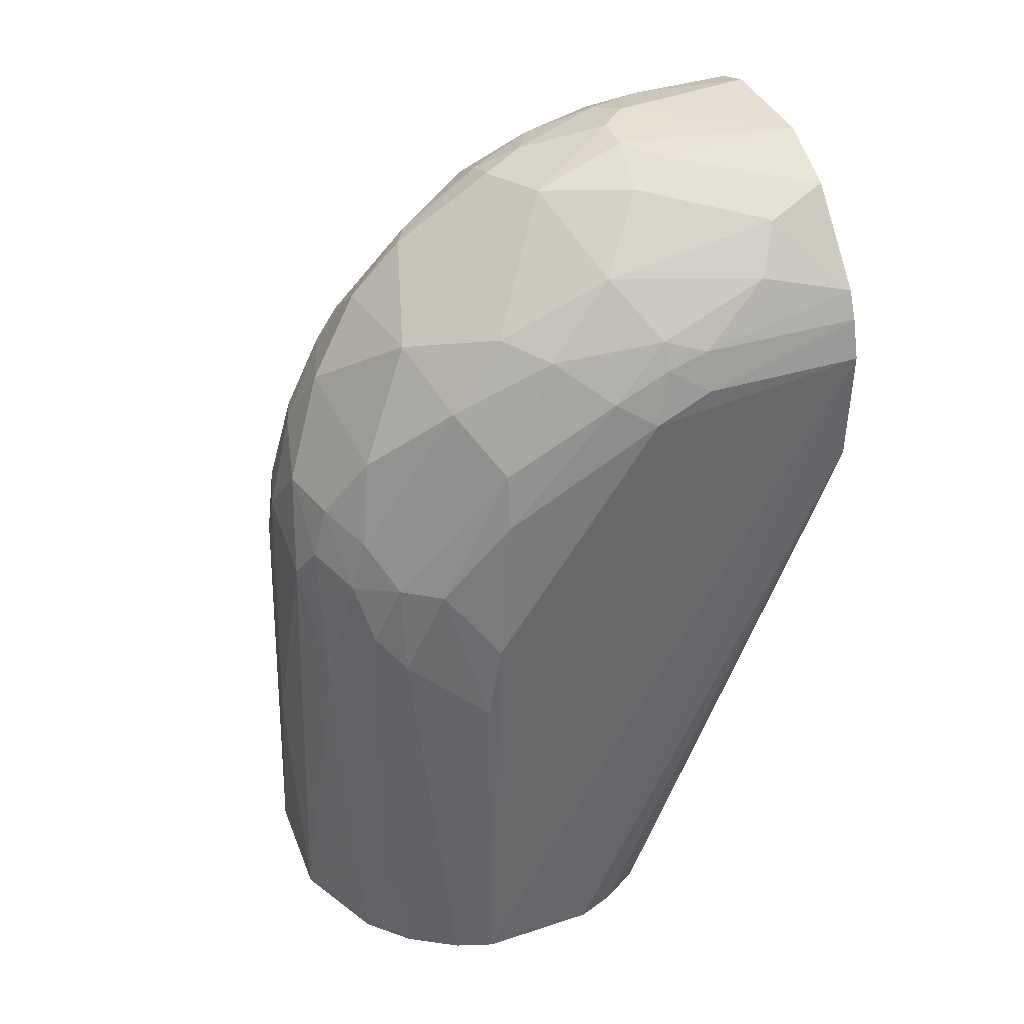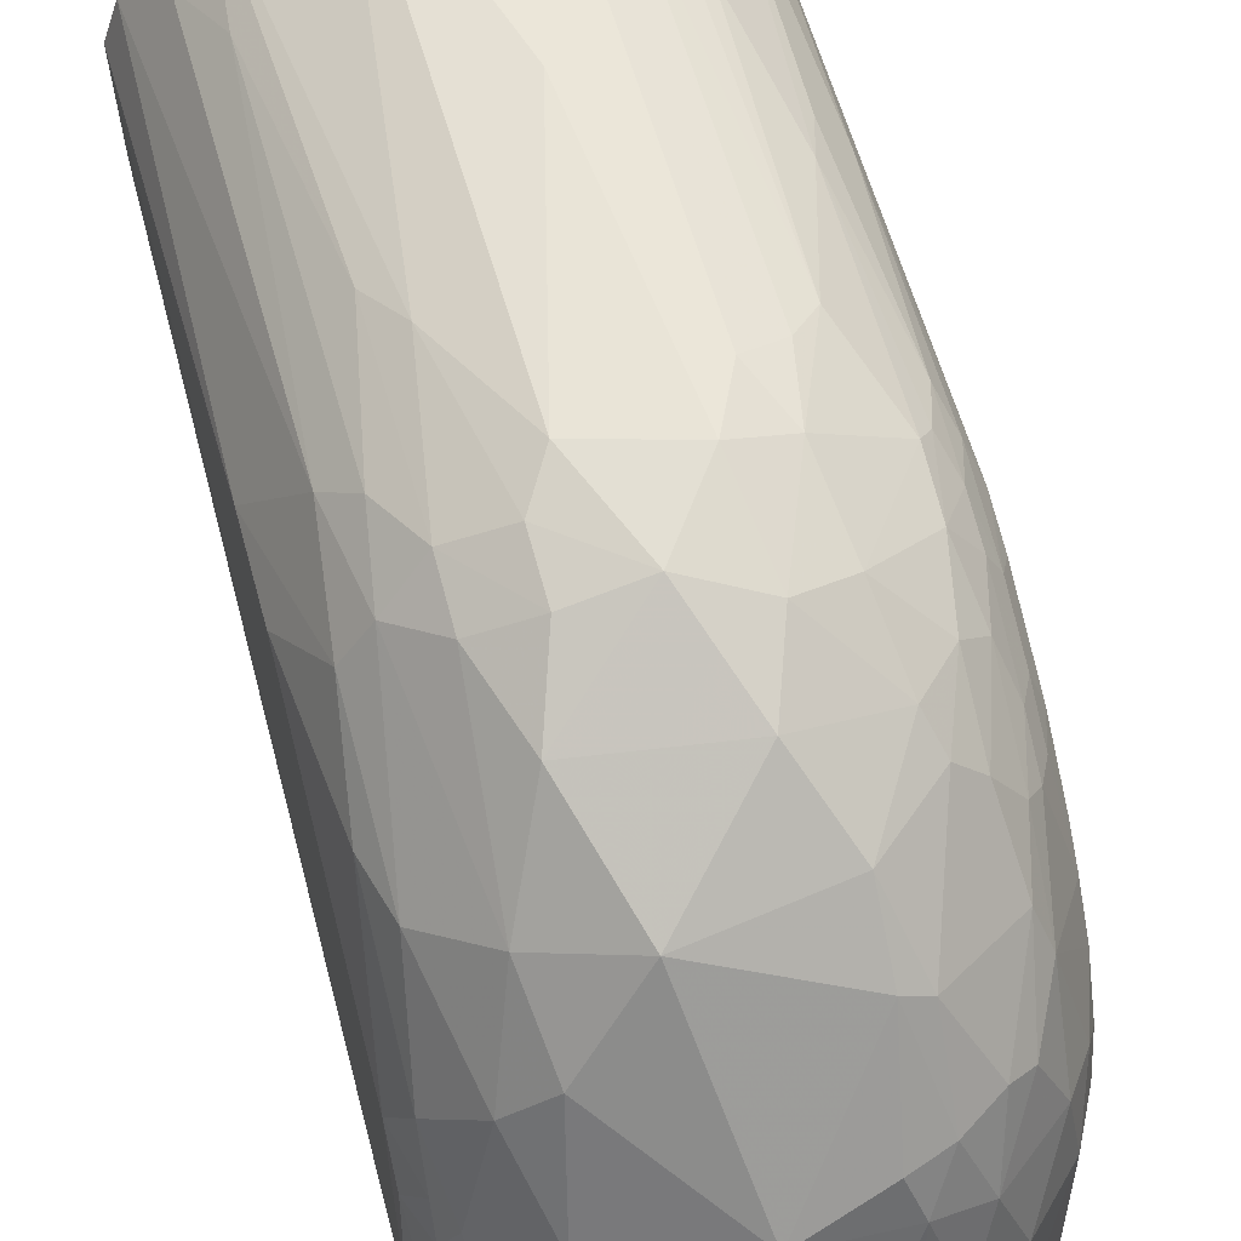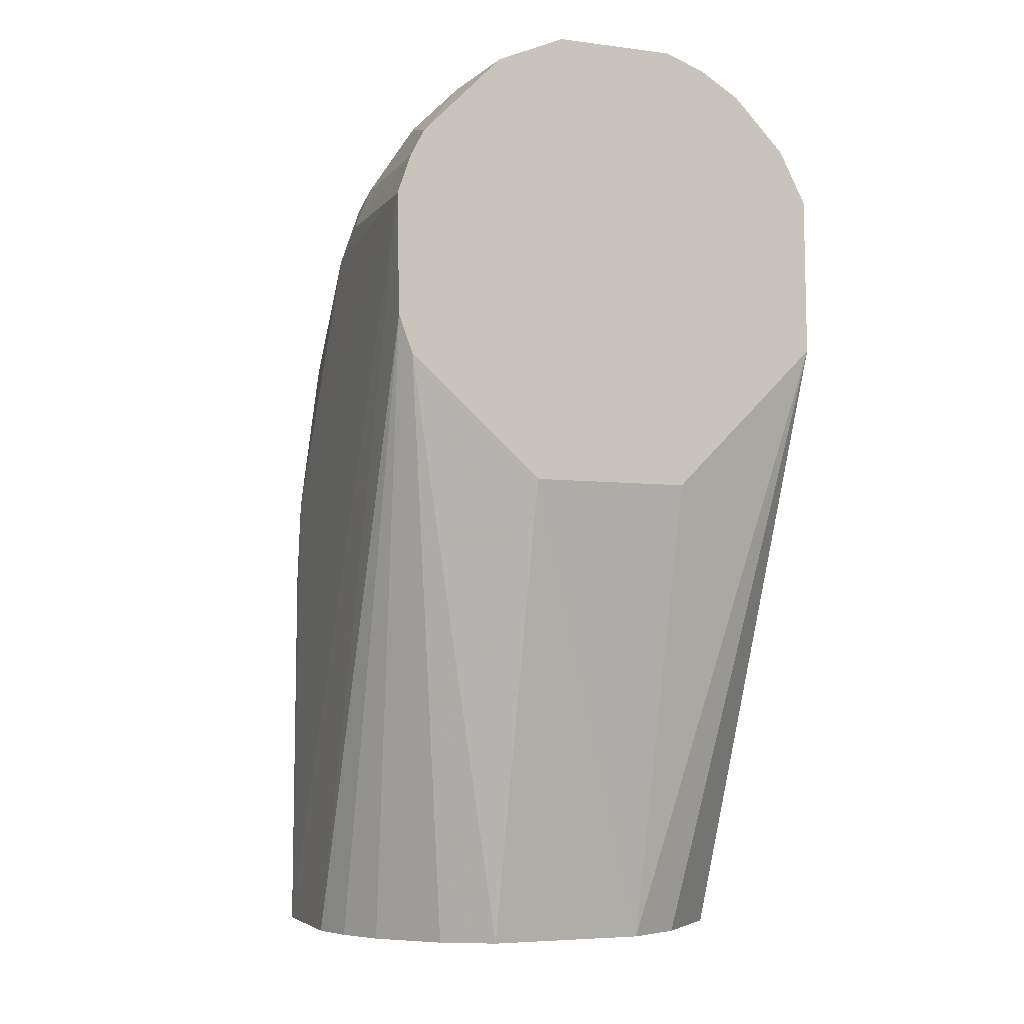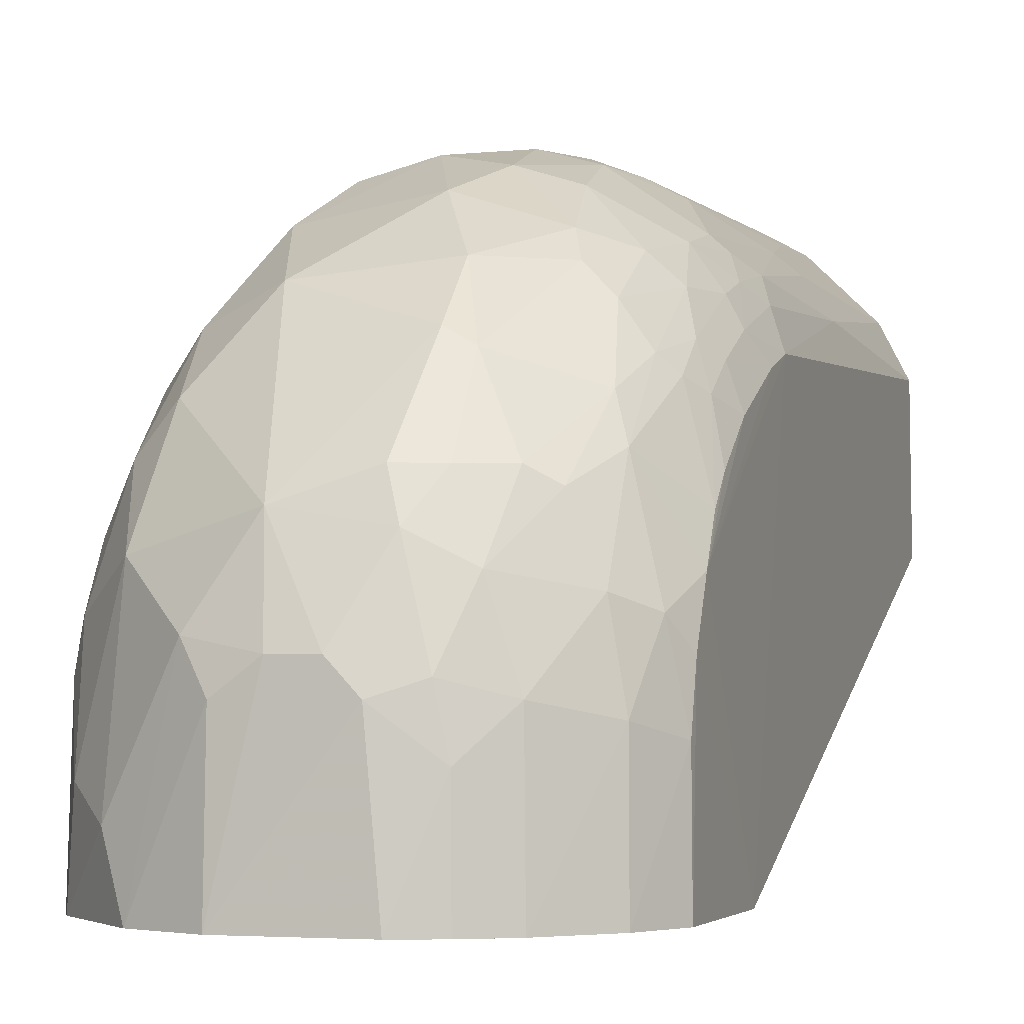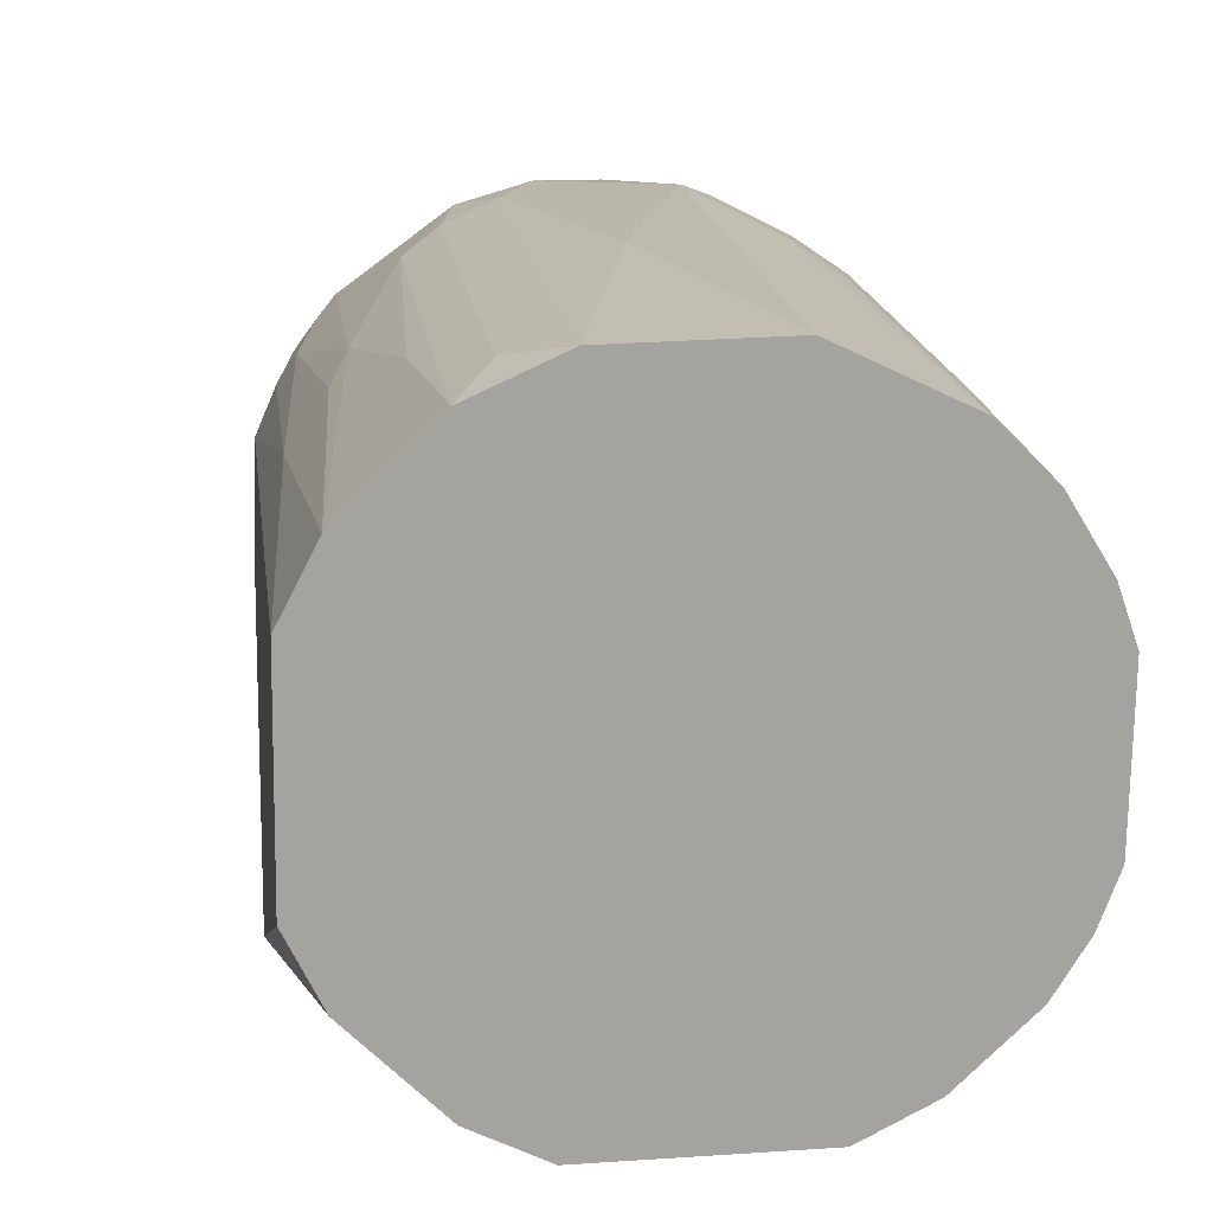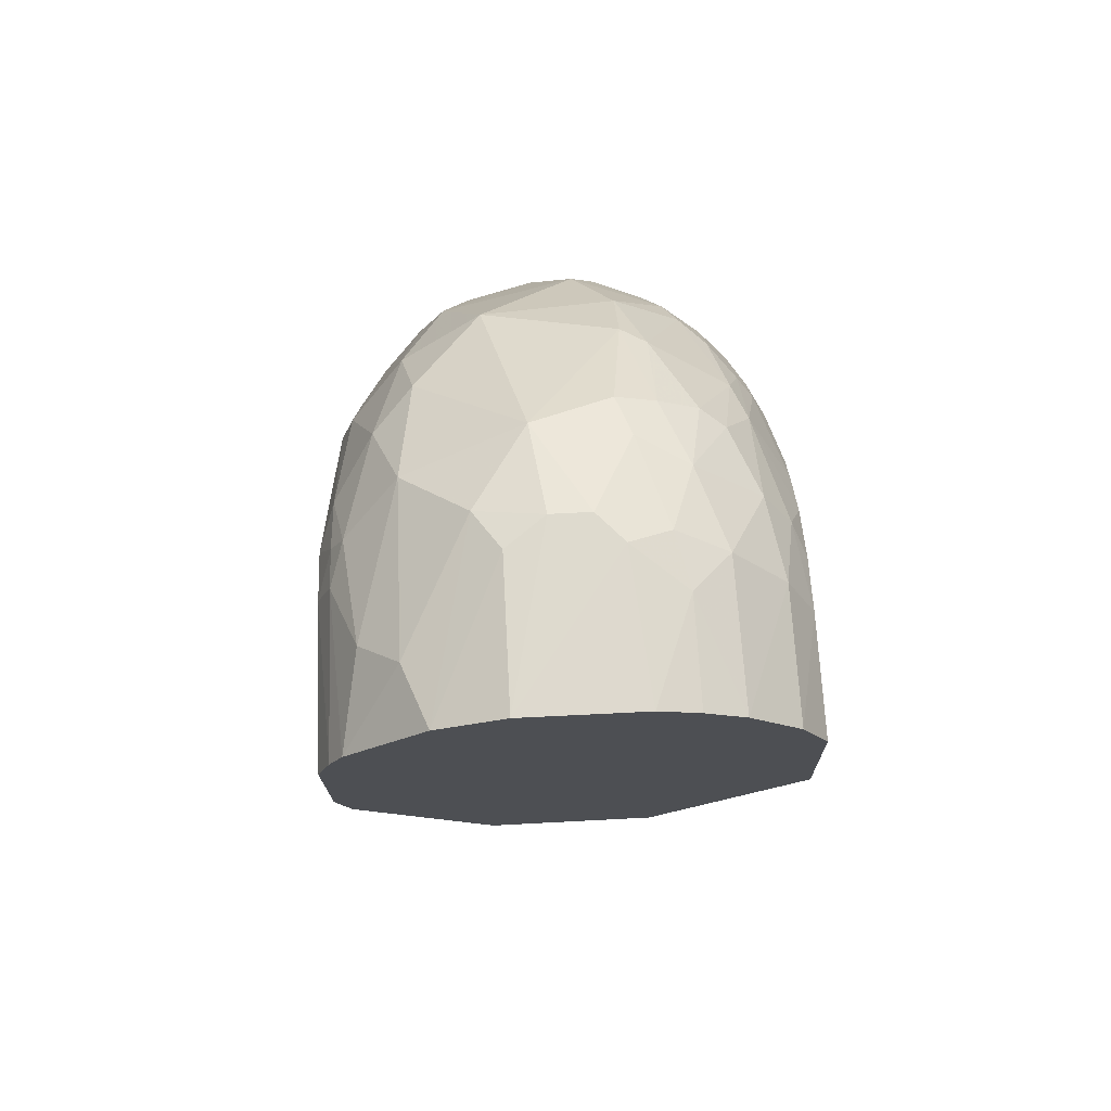
<metadata>
{"format":"obj","ext":"obj","renderer":"f3d","projection":"perspective","resolution":1024,"background":"white","views":[{"elev":39.4,"azim":-111.1,"up":"+Z"},{"elev":57.6,"azim":-15.8,"up":"+Y"},{"elev":-4.1,"azim":-20.3,"up":"+Z"},{"elev":-3.2,"azim":18.0,"up":"+Y"},{"elev":17.6,"azim":173.4,"up":"+Y"},{"elev":72.0,"azim":-3.1,"up":"+Z"}]}
</metadata>
<code>
o temp_indyrp2_1000
v 0.007351 -0.05395 0.2948
v 0.07023 -0.1093 0.2489
v 0.05281 0.04542 0.1643
v -0.04658 0.05874 0.0018
v -0.0721 -0.1093 0.2026
v 0.07081 -0.02456 0.0018
v -0.03322 0.04458 0.2116
v 0.05641 -0.01087 0.247
v -0.01753 -0.1093 0.2957
v 0.07001 0.01703 0.1602
v 0.04084 0.06291 0.0018
v -0.04243 -0.06182 0.0018
v -0.07196 0.01303 0.1515
v 0.04462 -0.06294 0.2814
v 0.01944 0.01451 0.2589
v -0.06287 -0.0453 0.2566
v 0.07098 -0.1093 0.1986
v 0.07007 -0.03633 0.2356
v 0.06092 0.01573 0.2083
v 0.07035 0.02585 0.0018
v 0.01169 0.06714 0.1689
v -0.05033 0.05001 0.1512
v -0.07215 -0.02033 0.0018
v 0.03269 -0.1093 0.2902
v 0.0401 -0.01534 0.2683
v -0.06413 -0.1093 0.2615
v -0.07182 -0.05801 0.2403
v -0.06234 0.006846 0.2171
v -0.0256 -0.05009 0.2896
v 0.02436 -0.07089 0.0018
v 0.07008 -0.0539 0.2444
v 0.06115 0.02879 0.182
v 0.06976 -0.0007591 0.2002
v 0.0654 0.002975 0.2128
v 0.03957 0.03181 0.2246
v 0.06172 0.04259 0.0018
v 0.03242 0.06267 0.147
v 0.007458 0.04936 0.2206
v -0.01766 0.07288 0.0018
v -0.06861 0.03025 0.0018
v -0.02563 0.06236 0.173
v -0.05971 -0.04536 0.0018
v -0.07289 0.01762 0.0018
v 0.06159 -0.1093 0.2655
v 0.02857 -0.05849 0.2901
v 0.02002 -0.1093 0.295
v 0.05666 -0.04133 0.2641
v 0.01549 -0.01552 0.2807
v -0.06721 -0.05833 0.2526
v -0.07274 -0.1093 0.2407
v -0.04159 0.001426 0.2551
v -0.06672 -0.02775 0.2393
v -0.0627 0.02934 0.1732
v -0.0174 -0.063 0.2944
v -0.04641 -0.089 0.2817
v 0.06253 -0.04137 0.0018
v -0.02587 -0.1093 0.1525
v 0.06135 0.03752 0.1468
v 0.06993 0.01258 0.1736
v 0.06112 0.006397 0.2209
v 0.06964 -0.01413 0.2179
v 0.06542 0.01164 0.1997
v 0.05212 0.001832 0.2422
v 0.03161 0.05337 0.1943
v 0.04803 0.03654 0.2032
v 0.05303 0.05003 0.09772
v 0.02015 0.07223 0.0018
v 0.01935 0.03147 0.2417
v -0.05867 0.0464 0.01693
v -0.04186 0.04944 0.186
v -0.01743 0.06727 0.1603
v -0.03422 0.06268 0.1246
v -0.004796 0.06294 0.1904
v -0.06768 -0.1093 0.1905
v -0.06744 -0.03282 0.0018
v -0.07193 0.01739 0.1248
v 0.04533 -0.1093 0.2824
v 0.06996 -0.07142 0.2487
v 0.03246 -0.076 0.2901
v 0.03589 -0.03706 0.281
v 0.01575 -0.06294 0.2948
v 0.04779 -0.01987 0.2639
v 0.06121 -0.06722 0.2648
v 0.06538 -0.04539 0.252
v 0.02769 -0.01564 0.2763
v 0.0199 -0.02871 0.2851
v -0.008941 -0.02397 0.2856
v -0.06851 -0.1093 0.2531
v -0.07195 -0.04033 0.2315
v -0.04567 0.01887 0.2336
v -0.04584 -0.03305 0.2723
v -0.02108 0.02718 0.2458
v -0.05398 -0.01138 0.2511
v -0.06714 -0.04514 0.2482
v -0.06699 0.007628 0.1999
v -0.005109 -0.05394 0.2949
v -0.03882 -0.1093 0.2868
v -0.05867 -0.08036 0.2693
v 0.04131 -0.06253 0.0018
v 0.02435 -0.1093 0.152
v -0.026 -0.07031 0.0018
v 0.06542 0.02909 0.1557
v 0.06118 0.03317 0.1688
v 0.06577 0.03355 0.0843
v 0.06964 -0.02296 0.2267
v 0.06549 0.02046 0.1821
v 0.04786 0.02317 0.225
v 0.05634 0.01103 0.2254
v 0.02735 0.009898 0.2588
v 0.01561 0.05812 0.1989
v 0.02813 0.06254 0.1684
v 0.05244 0.04111 0.1816
v 0.03565 0.04033 0.2162
v 0.05642 0.02849 0.1992
v 0.0448 0.05861 0.05278
v 0.05727 0.04586 0.08426
v 0.05692 0.04143 0.1599
v 0.04086 0.05835 0.1381
v 0.0325 0.06722 0.0169
v 0.02017 0.06714 0.1515
v 0.003385 0.07246 0.07975
v -0.05047 0.0544 0.03932
v -0.05901 0.04625 0.0018
v -0.05862 0.04188 0.1426
v -0.04187 0.05436 0.1687
v -0.02544 0.05782 0.1902
v -0.05418 0.04161 0.1731
v -0.04203 0.05858 0.1112
f 9 5 2
f 11 6 4
f 12 4 6
f 17 6 10
f 17 2 5
f 18 17 10
f 20 10 6
f 20 6 11
f 23 4 12
f 24 9 2
f 26 5 9
f 30 12 6
f 31 2 17
f 31 17 18
f 36 20 11
f 39 11 4
f 40 4 23
f 42 23 12
f 43 40 23
f 44 24 2
f 46 9 24
f 50 5 26
f 50 13 43
f 50 43 23
f 50 23 5
f 56 30 6
f 56 6 17
f 57 17 5
f 59 33 18
f 59 18 10
f 60 34 19
f 61 18 33
f 61 33 34
f 62 32 19
f 62 19 34
f 62 34 33
f 62 33 59
f 67 11 39
f 72 41 71
f 72 71 39
f 72 39 4
f 73 71 41
f 73 21 71
f 73 7 38
f 74 42 12
f 74 5 42
f 74 57 5
f 75 42 5
f 75 5 23
f 75 23 42
f 76 43 13
f 76 40 43
f 76 13 53
f 77 24 44
f 78 44 2
f 78 2 31
f 79 14 45
f 79 77 14
f 79 24 77
f 79 46 24
f 80 45 14
f 80 14 47
f 81 1 9
f 81 9 46
f 81 79 45
f 81 46 79
f 82 47 8
f 82 80 47
f 82 25 80
f 82 63 25
f 82 8 63
f 83 47 14
f 83 44 78
f 83 77 44
f 83 14 77
f 84 31 18
f 84 18 8
f 84 8 47
f 84 47 83
f 84 83 78
f 84 78 31
f 85 15 48
f 85 80 25
f 86 45 80
f 86 85 48
f 86 80 85
f 86 81 45
f 86 1 81
f 87 86 48
f 87 1 86
f 87 48 15
f 88 49 27
f 88 27 50
f 88 50 26
f 88 26 49
f 89 50 27
f 89 13 50
f 90 7 70
f 91 87 51
f 91 29 87
f 91 55 29
f 92 38 7
f 92 90 51
f 92 7 90
f 92 68 38
f 92 15 68
f 92 87 15
f 92 51 87
f 93 28 52
f 93 90 28
f 93 51 90
f 93 52 16
f 93 91 51
f 93 16 91
f 94 49 16
f 94 16 52
f 94 27 49
f 94 89 27
f 94 52 89
f 95 53 13
f 95 28 53
f 95 13 89
f 95 89 52
f 95 52 28
f 96 54 9
f 96 9 1
f 96 1 87
f 96 87 29
f 96 29 54
f 97 55 26
f 97 26 9
f 97 9 54
f 97 54 29
f 97 29 55
f 98 49 26
f 98 26 55
f 98 16 49
f 98 91 16
f 98 55 91
f 99 56 17
f 99 17 30
f 99 30 56
f 100 57 30
f 100 30 17
f 100 17 57
f 101 12 30
f 101 30 57
f 101 74 12
f 101 57 74
f 103 102 58
f 104 20 36
f 104 58 102
f 104 102 10
f 104 10 20
f 105 61 34
f 105 34 60
f 105 60 8
f 105 8 18
f 105 18 61
f 106 62 59
f 106 32 62
f 106 59 10
f 106 10 102
f 106 103 32
f 106 102 103
f 107 35 63
f 107 65 35
f 108 63 8
f 108 8 60
f 108 107 63
f 108 60 19
f 109 63 35
f 109 25 63
f 109 85 25
f 109 15 85
f 109 68 15
f 109 35 68
f 110 73 38
f 110 21 73
f 111 110 64
f 111 21 110
f 111 64 3
f 112 3 64
f 112 64 65
f 112 32 103
f 113 65 64
f 113 35 65
f 113 68 35
f 113 38 68
f 113 110 38
f 113 64 110
f 114 19 32
f 114 112 65
f 114 32 112
f 114 65 107
f 114 108 19
f 114 107 108
f 115 66 36
f 115 36 11
f 116 66 58
f 116 36 66
f 116 104 36
f 116 58 104
f 117 66 3
f 117 58 66
f 117 103 58
f 117 112 103
f 117 3 112
f 118 3 66
f 118 111 3
f 118 37 111
f 118 66 115
f 118 115 11
f 119 11 67
f 119 118 11
f 119 37 118
f 120 119 67
f 120 37 119
f 120 111 37
f 120 21 111
f 121 67 39
f 121 120 67
f 121 21 120
f 121 71 21
f 121 39 71
f 123 4 40
f 123 40 69
f 123 122 4
f 123 69 122
f 124 122 69
f 124 22 122
f 124 76 53
f 124 69 40
f 124 40 76
f 125 41 72
f 126 70 7
f 126 125 70
f 126 41 125
f 126 73 41
f 126 7 73
f 127 53 28
f 127 90 70
f 127 28 90
f 127 124 53
f 127 22 124
f 127 125 22
f 127 70 125
f 128 72 4
f 128 125 72
f 128 22 125
f 128 122 22
f 128 4 122

</code>
